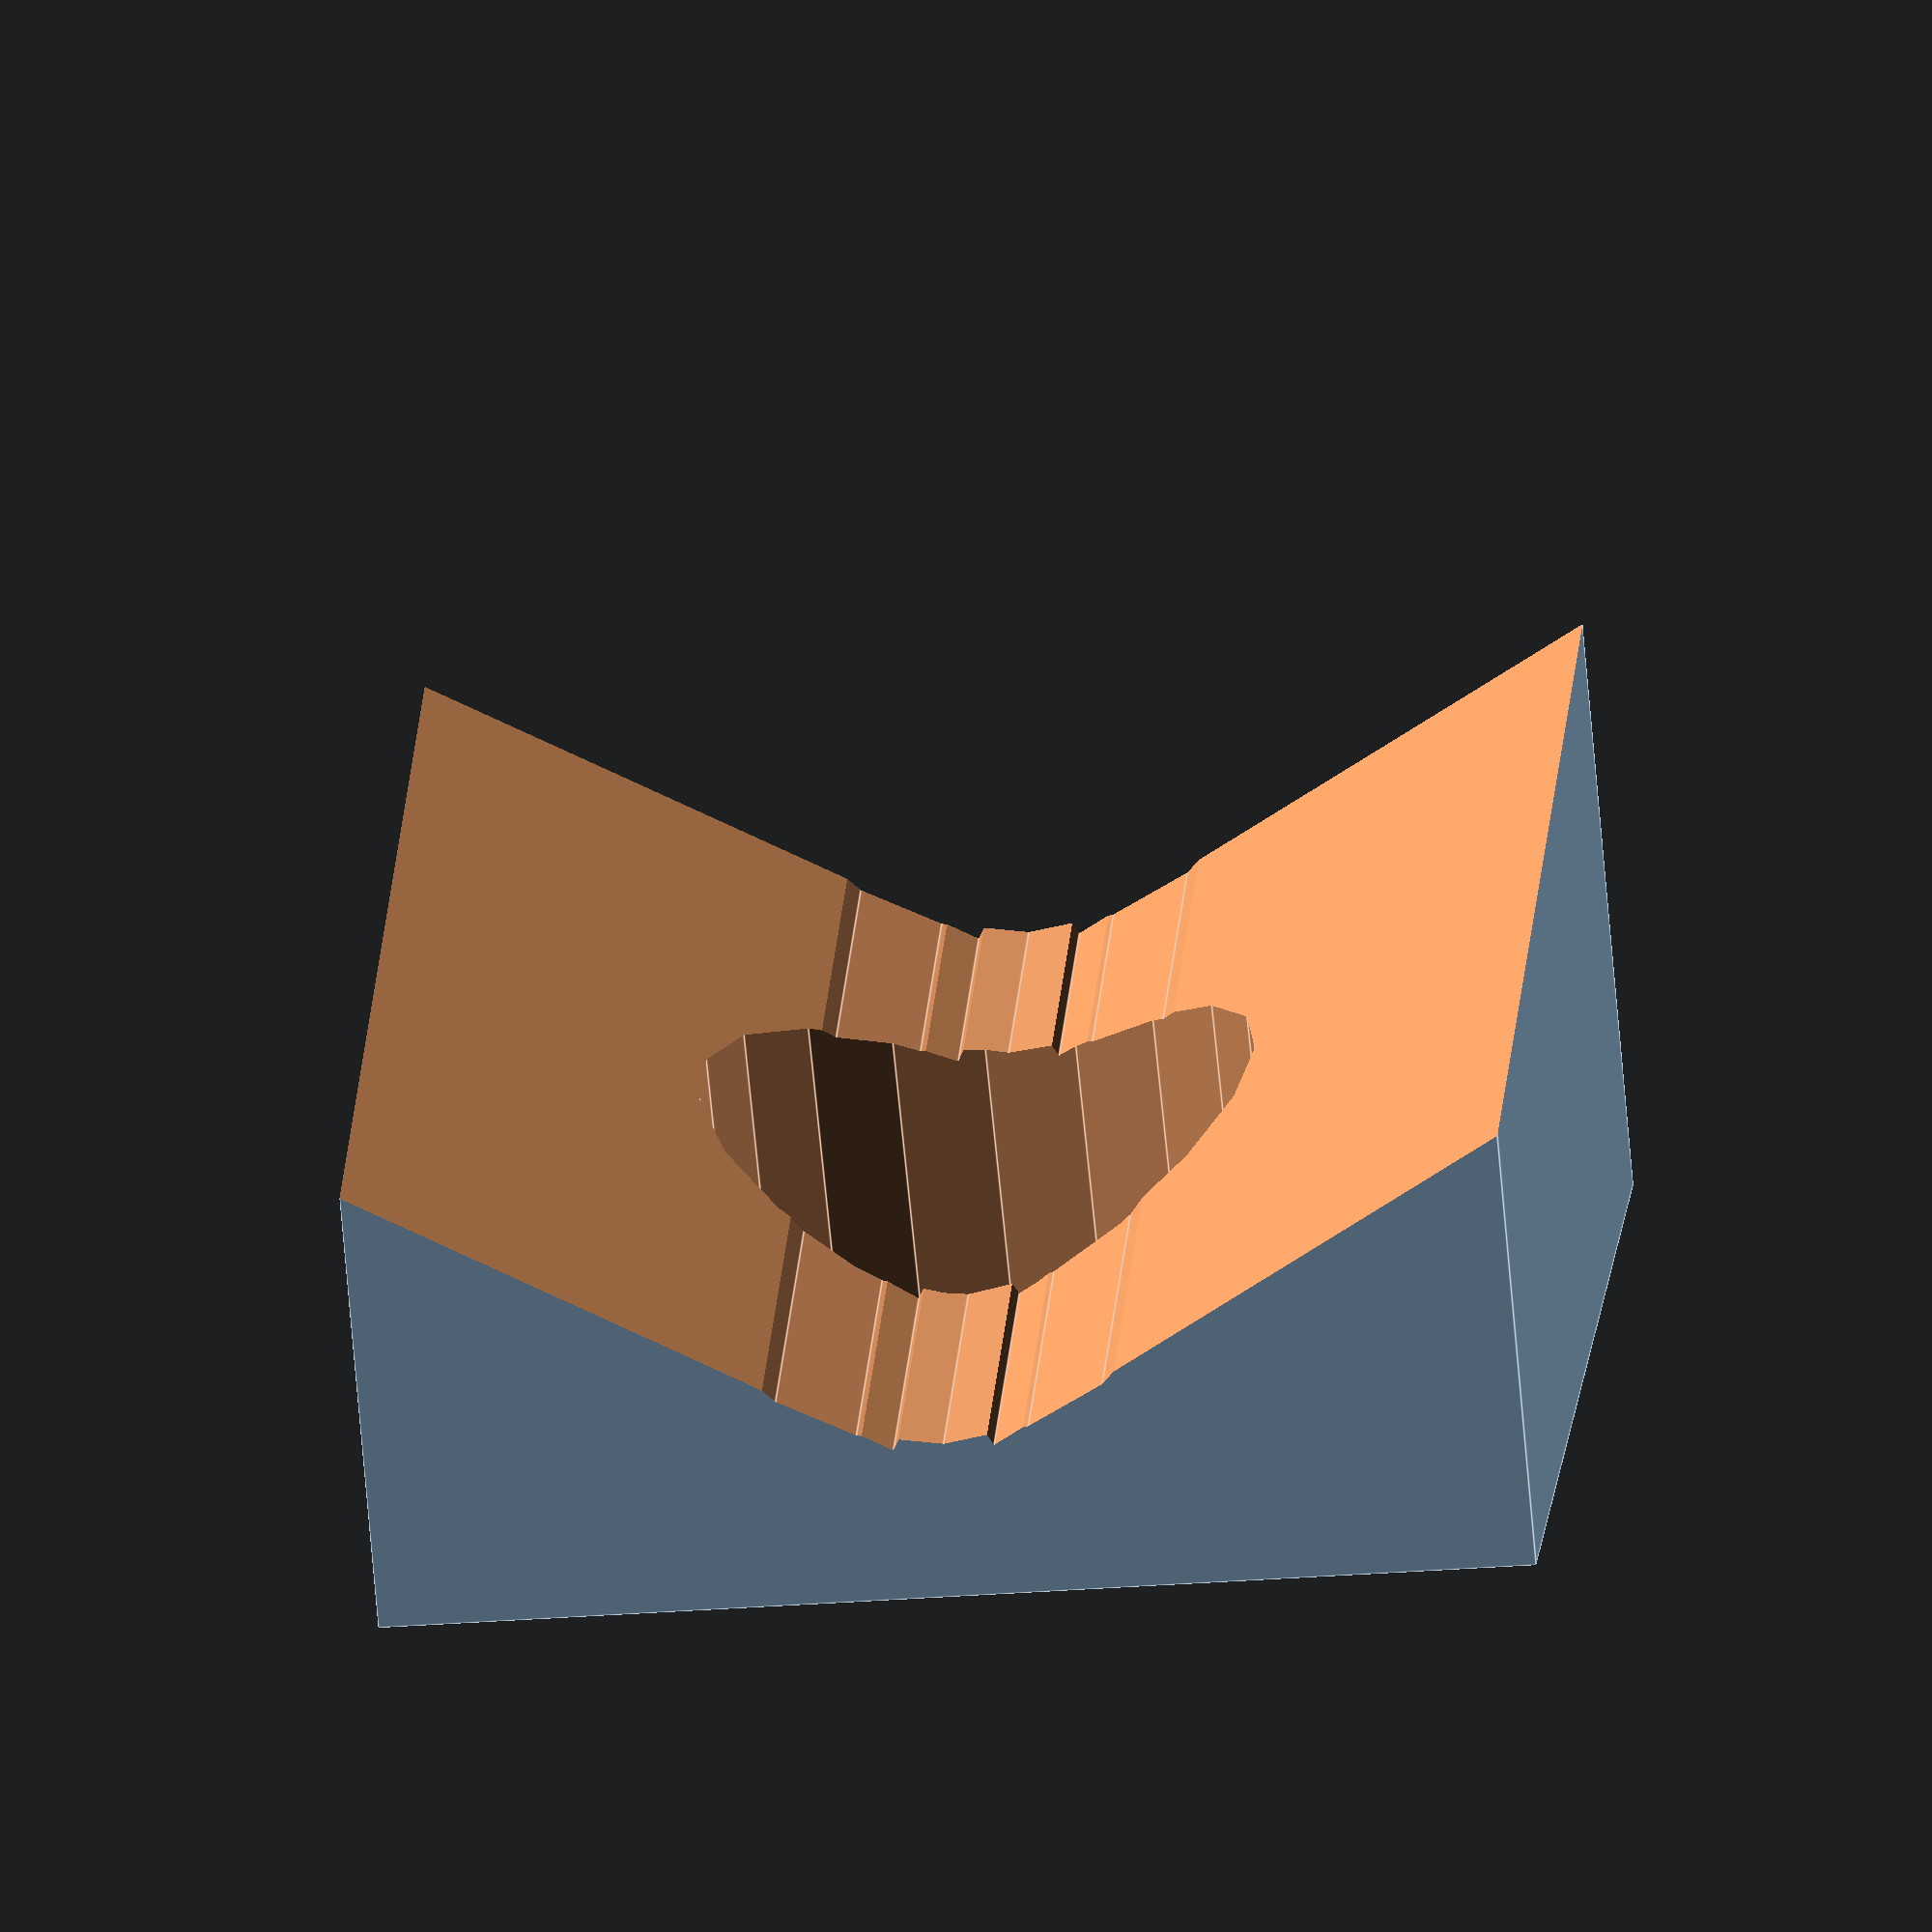
<openscad>
module hull()
{
	union() {
		rotate([90, 0, 0]) cylinder(r = 6, h = 30, center = true, $fn = 20);
		rotate([0, -61, 0]) translate([1.65, 0, 23]) cube([15, 30, 50], center = true);
		rotate([0, 61, 0]) translate([-1.65, 0, 23]) cube([15, 30, 50], center = true);
		translate([0, 0, 35]) cube([30, 30, 50], center = true);
		cylinder(r = 6, h = 50, center = true);
	}
}

module rudder_housing() {
	union() {
		difference() {
			cube([25, 25, 20], center = true);
			translate([0, 0, 1]) rotate([6.8, 0, 0]) hull();
		}
	}
}

rudder_housing();
</openscad>
<views>
elev=251.3 azim=184.8 roll=175.1 proj=o view=edges
</views>
